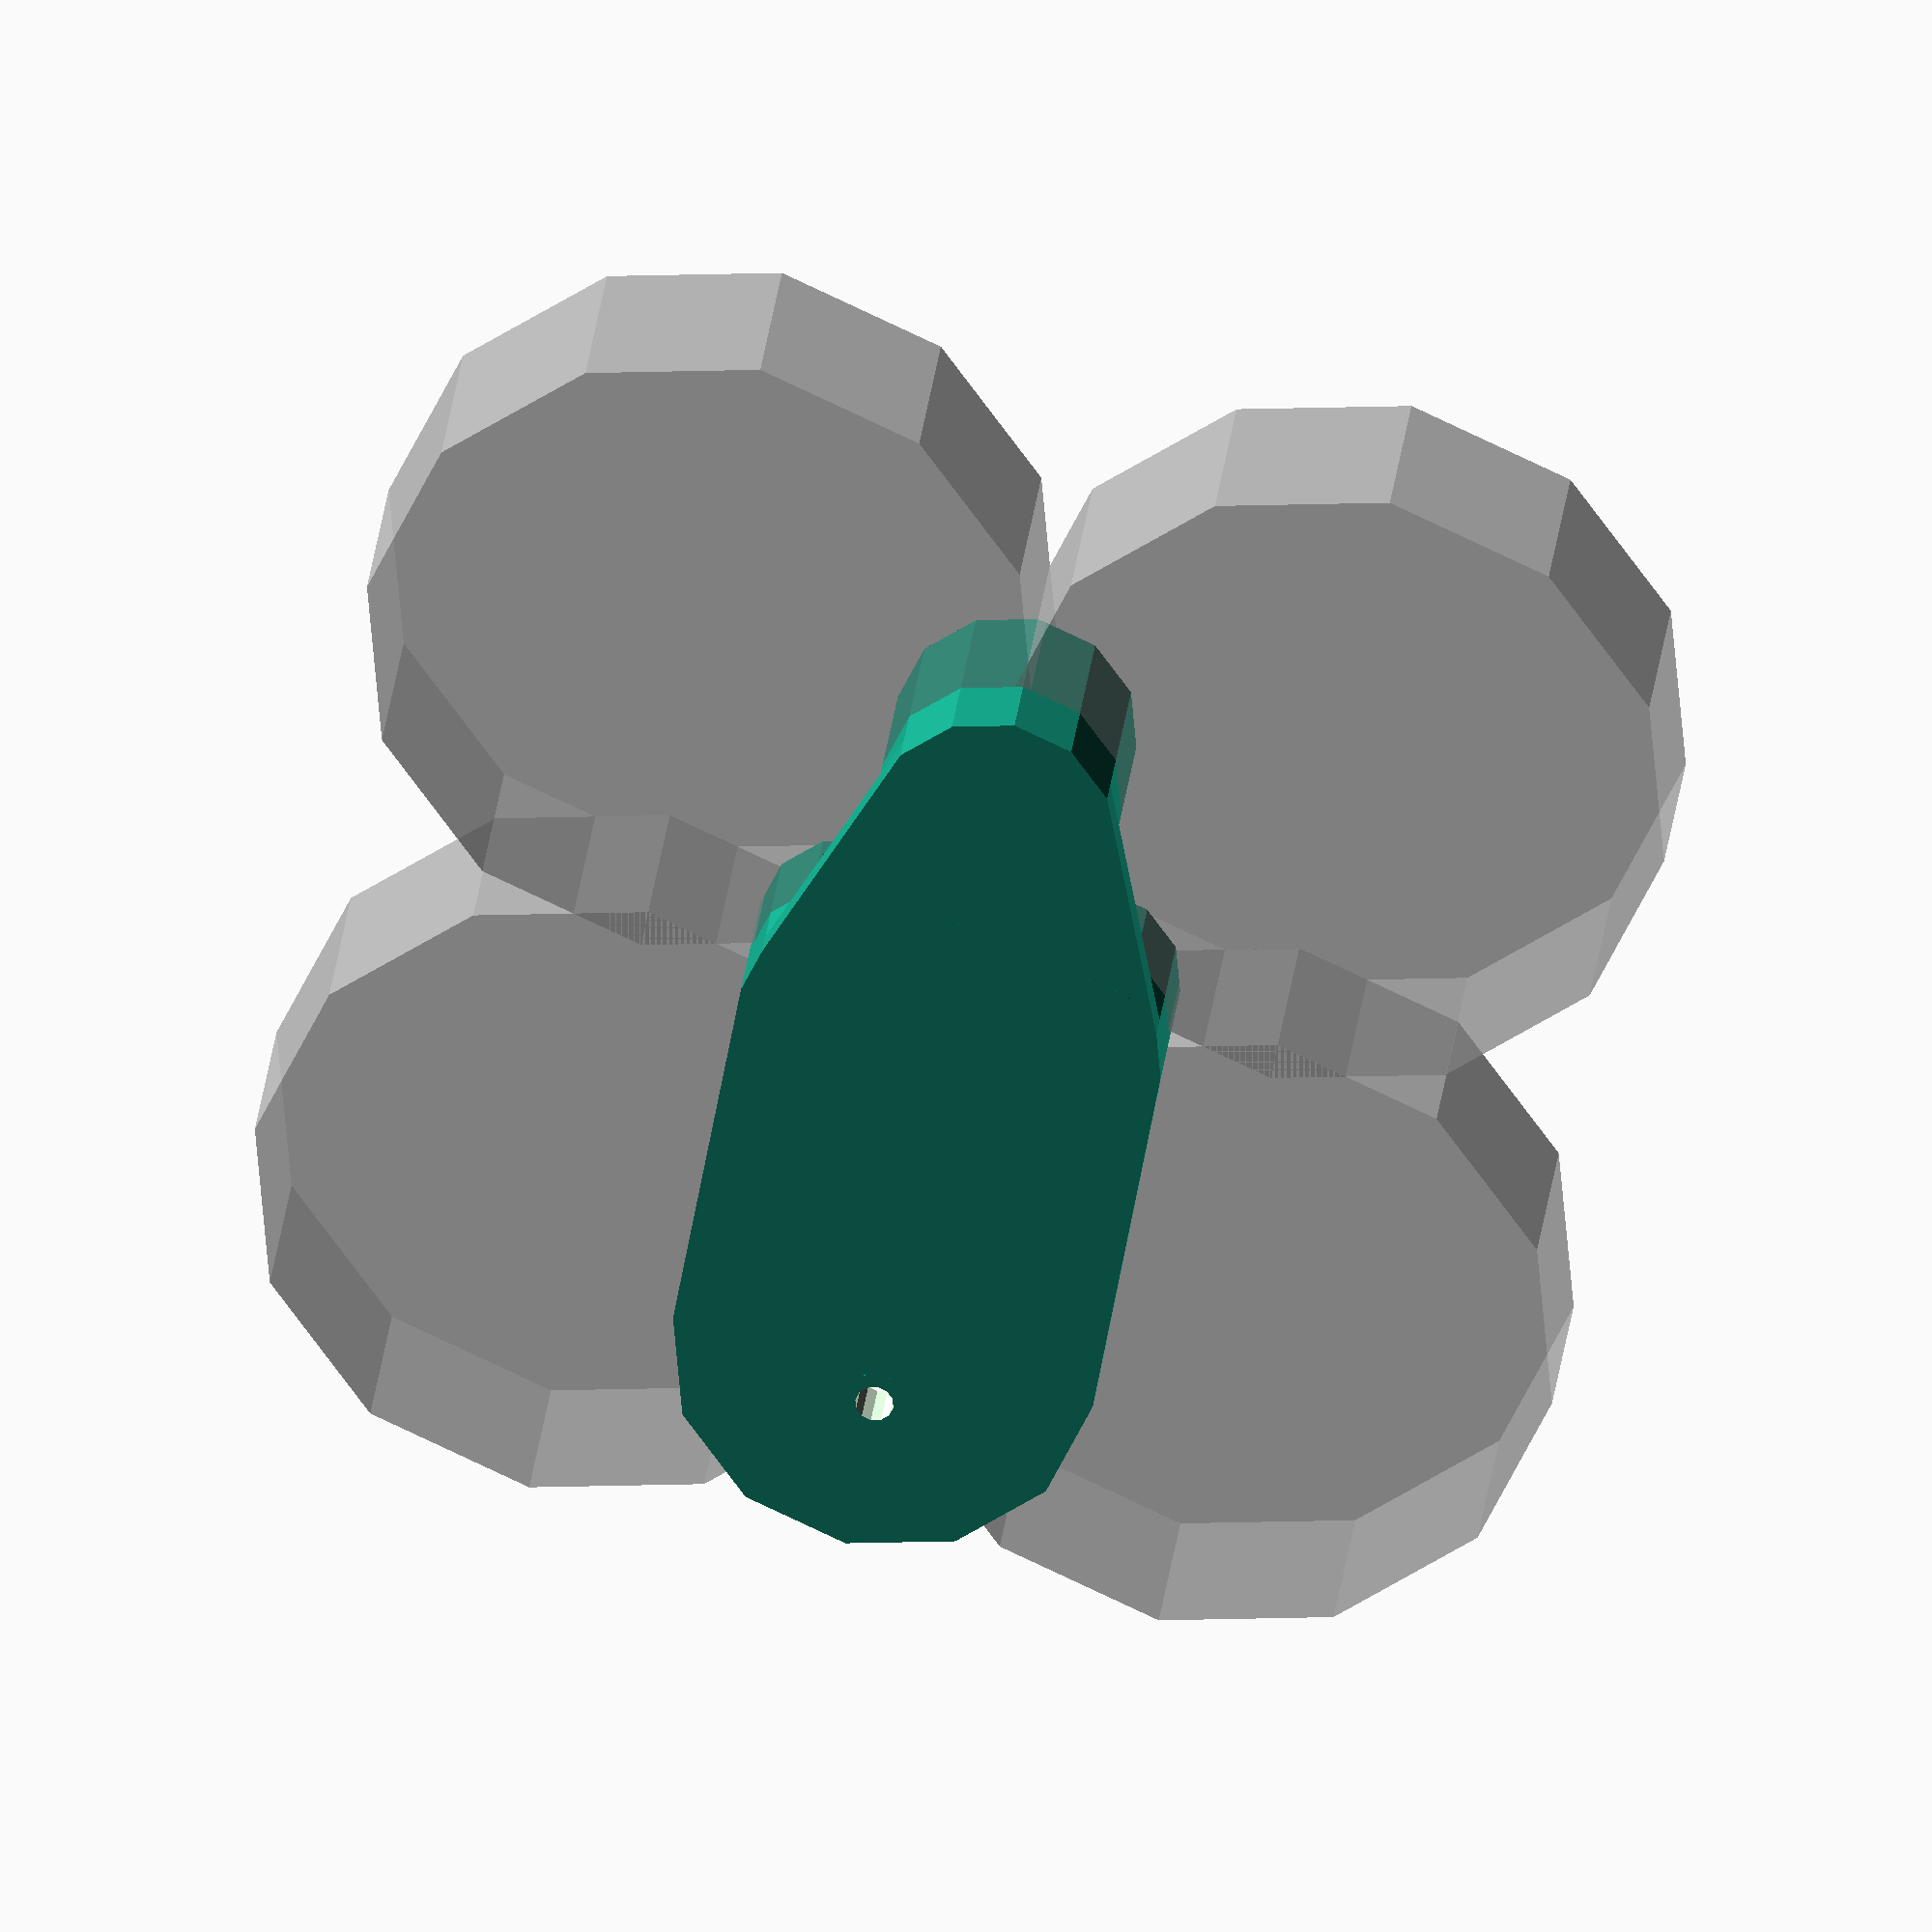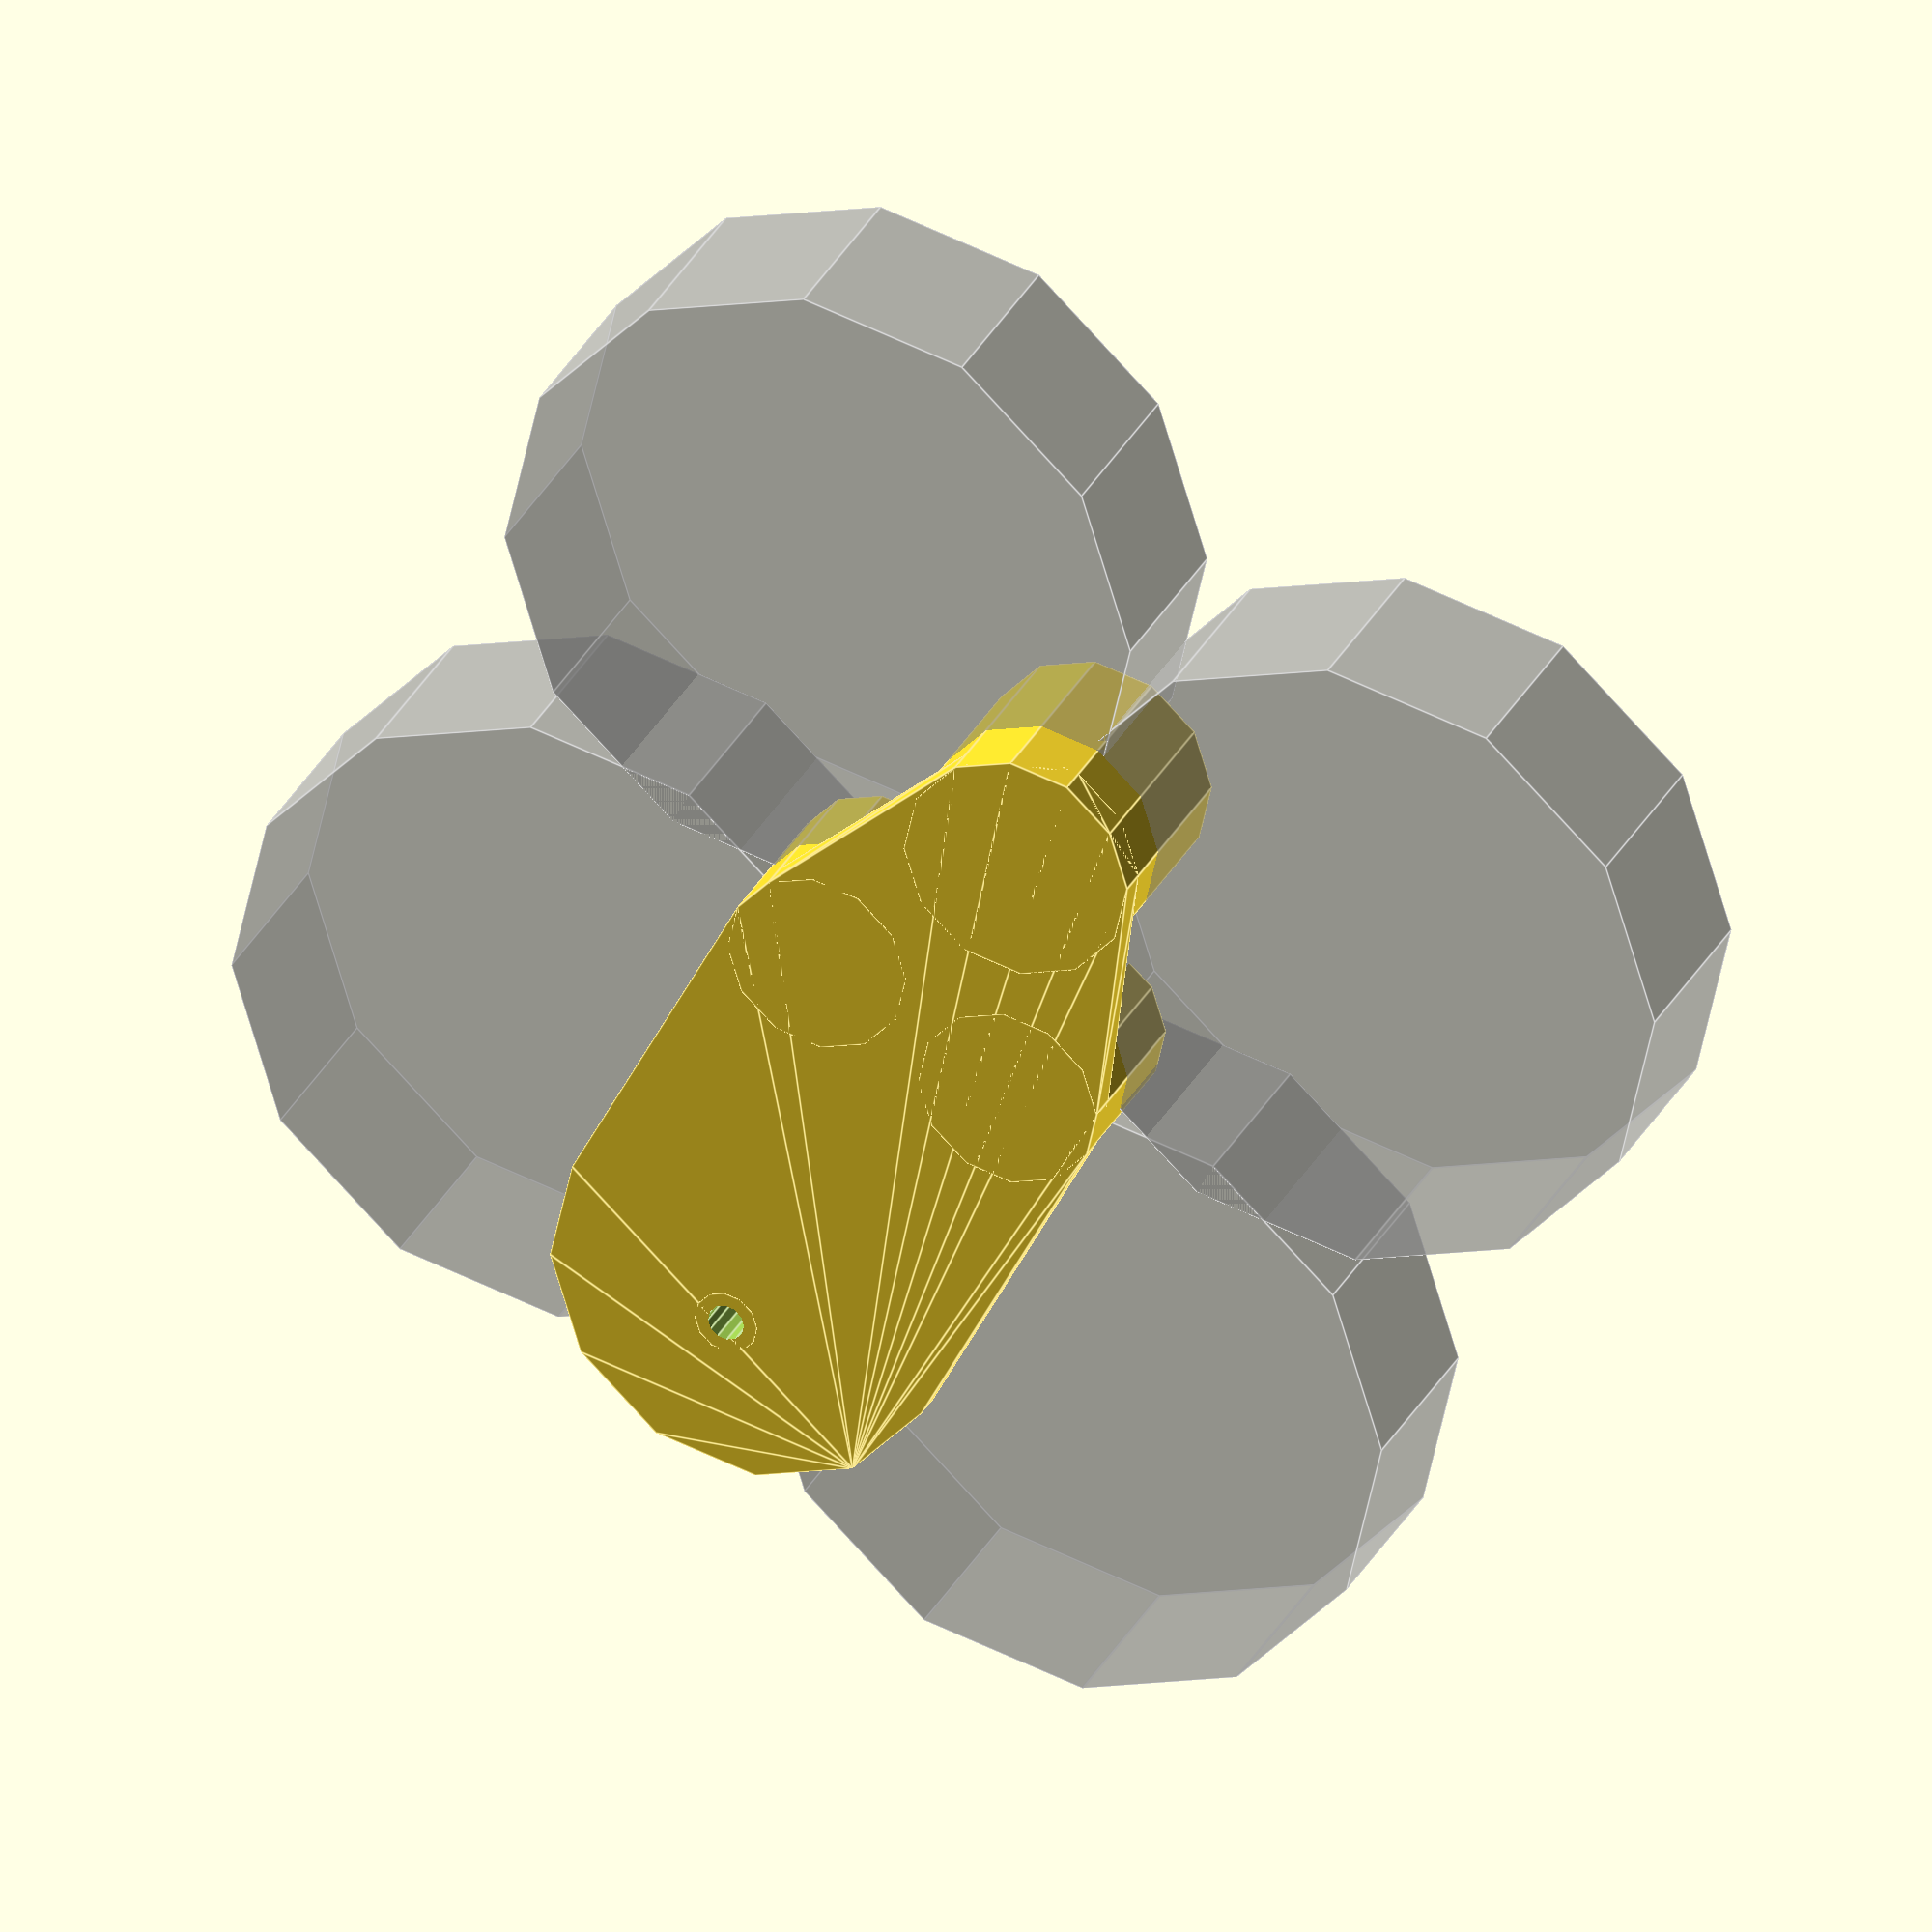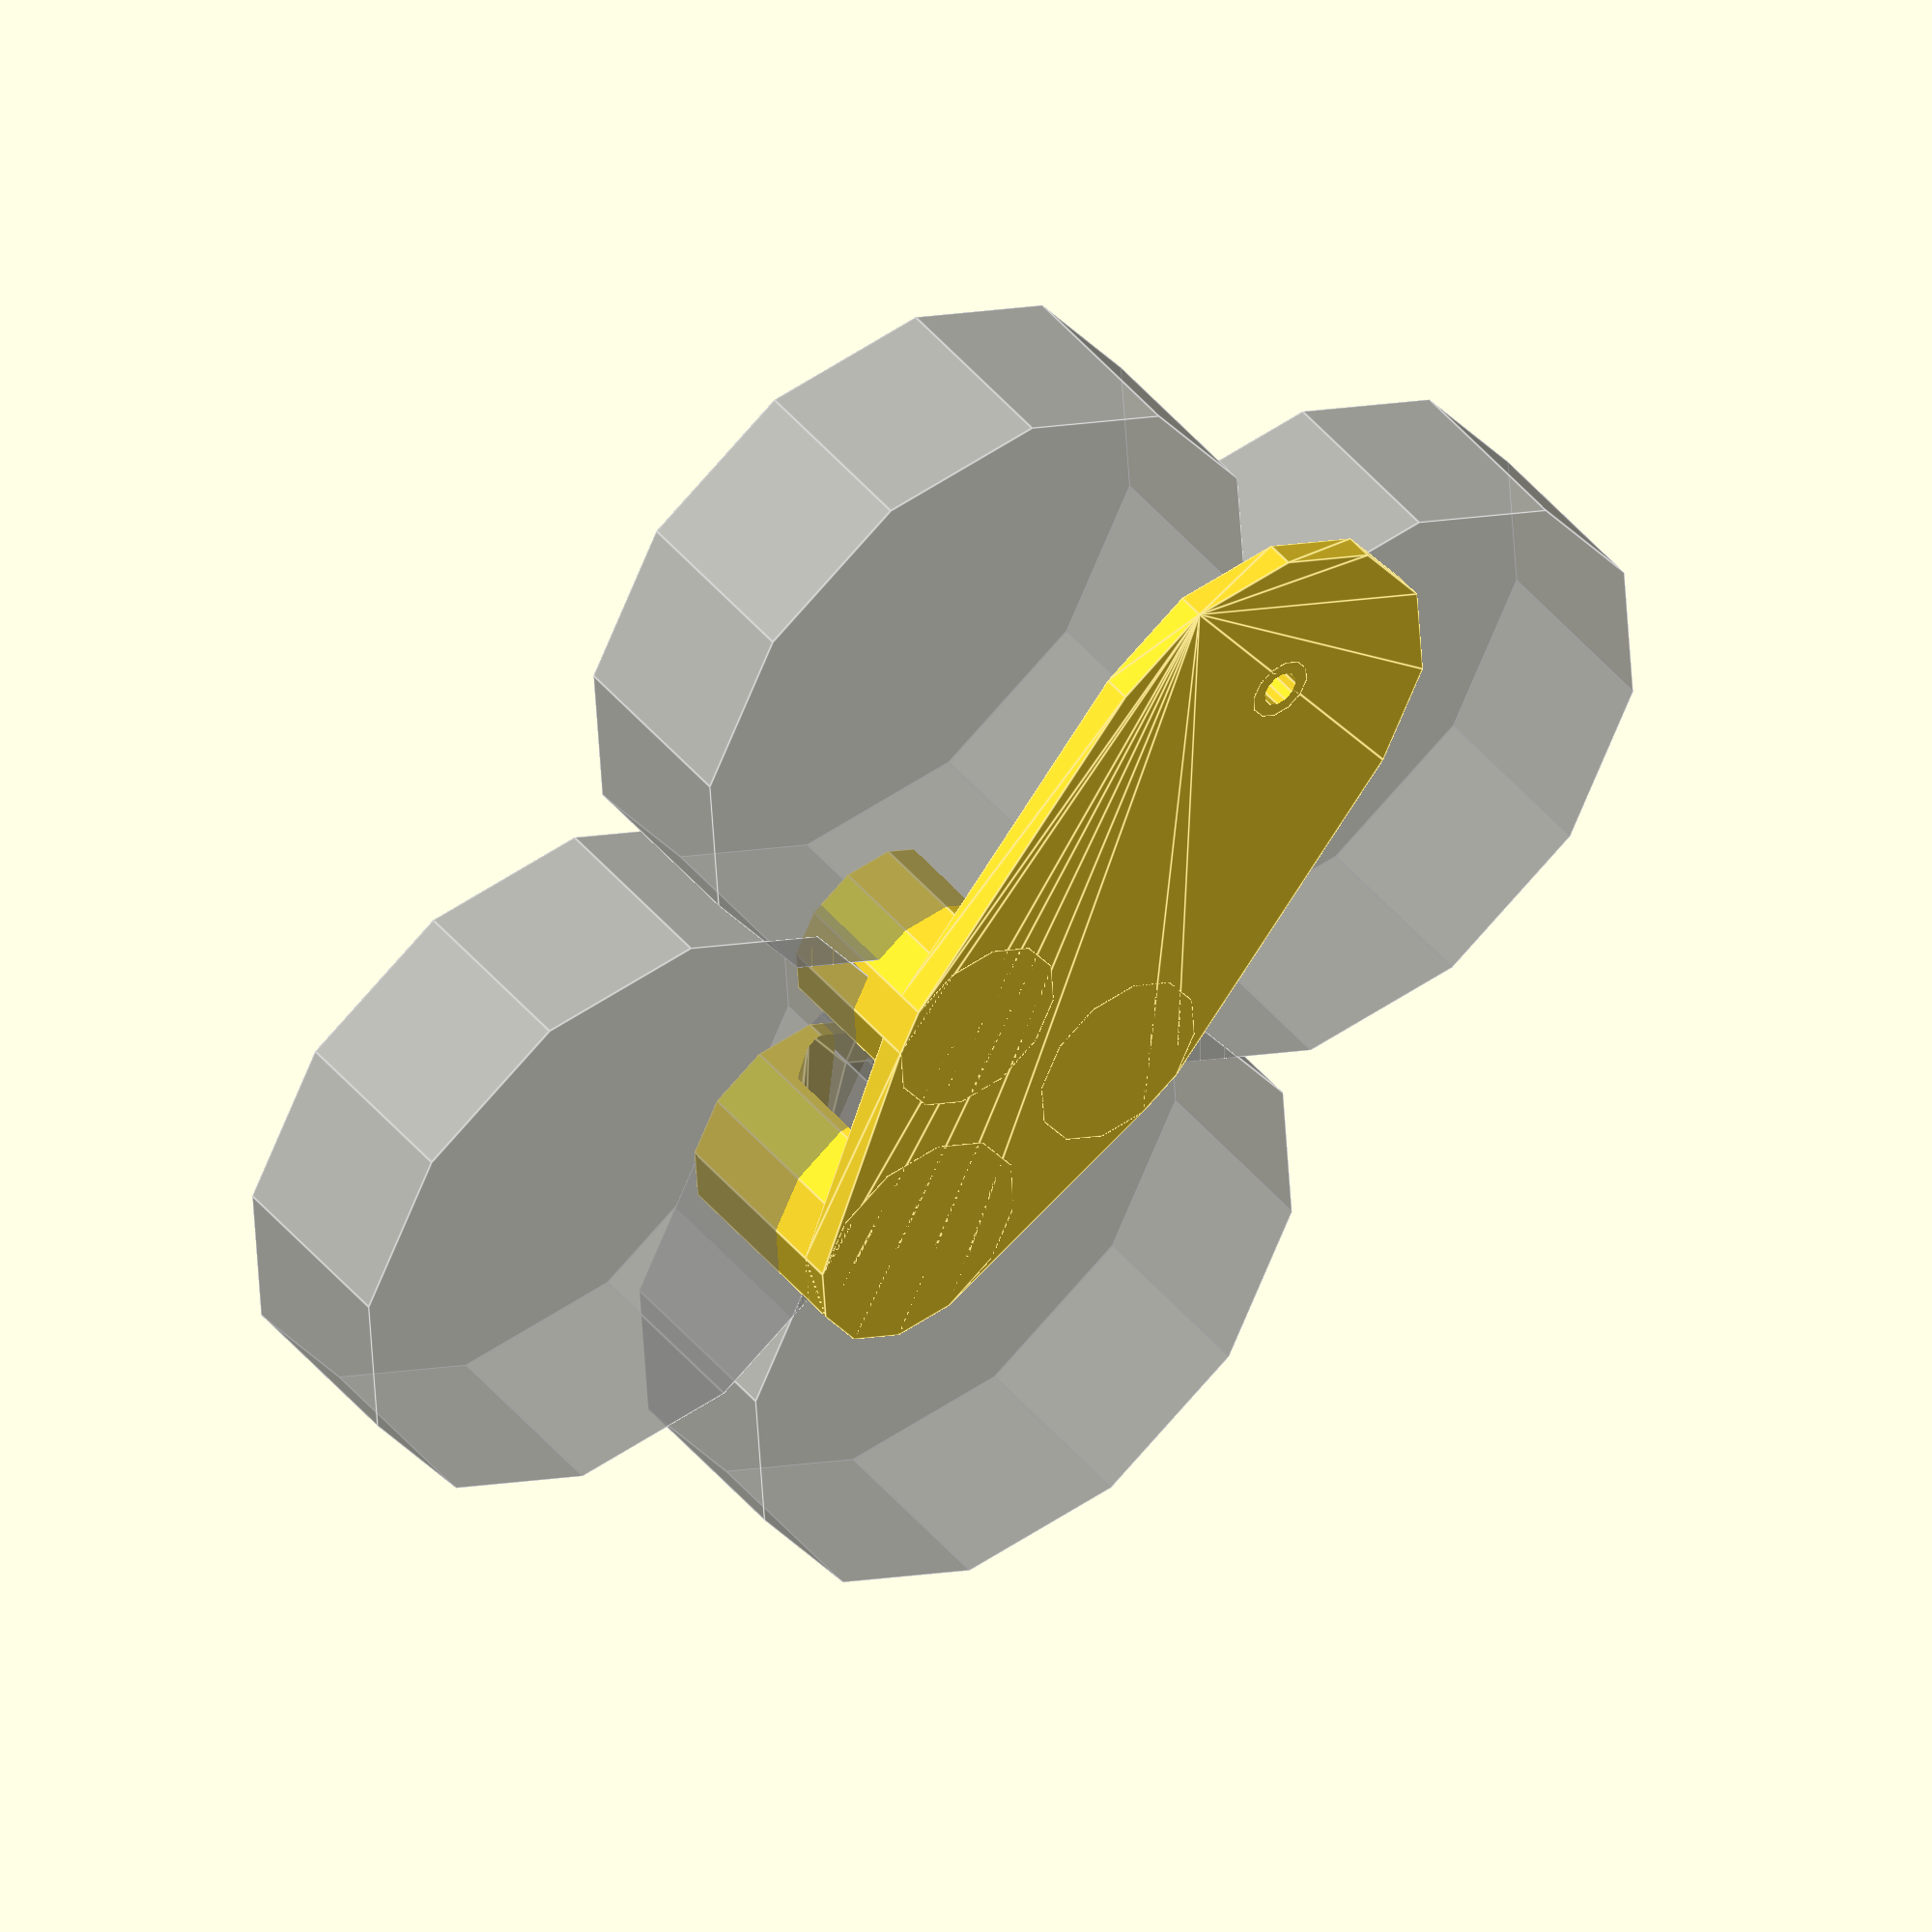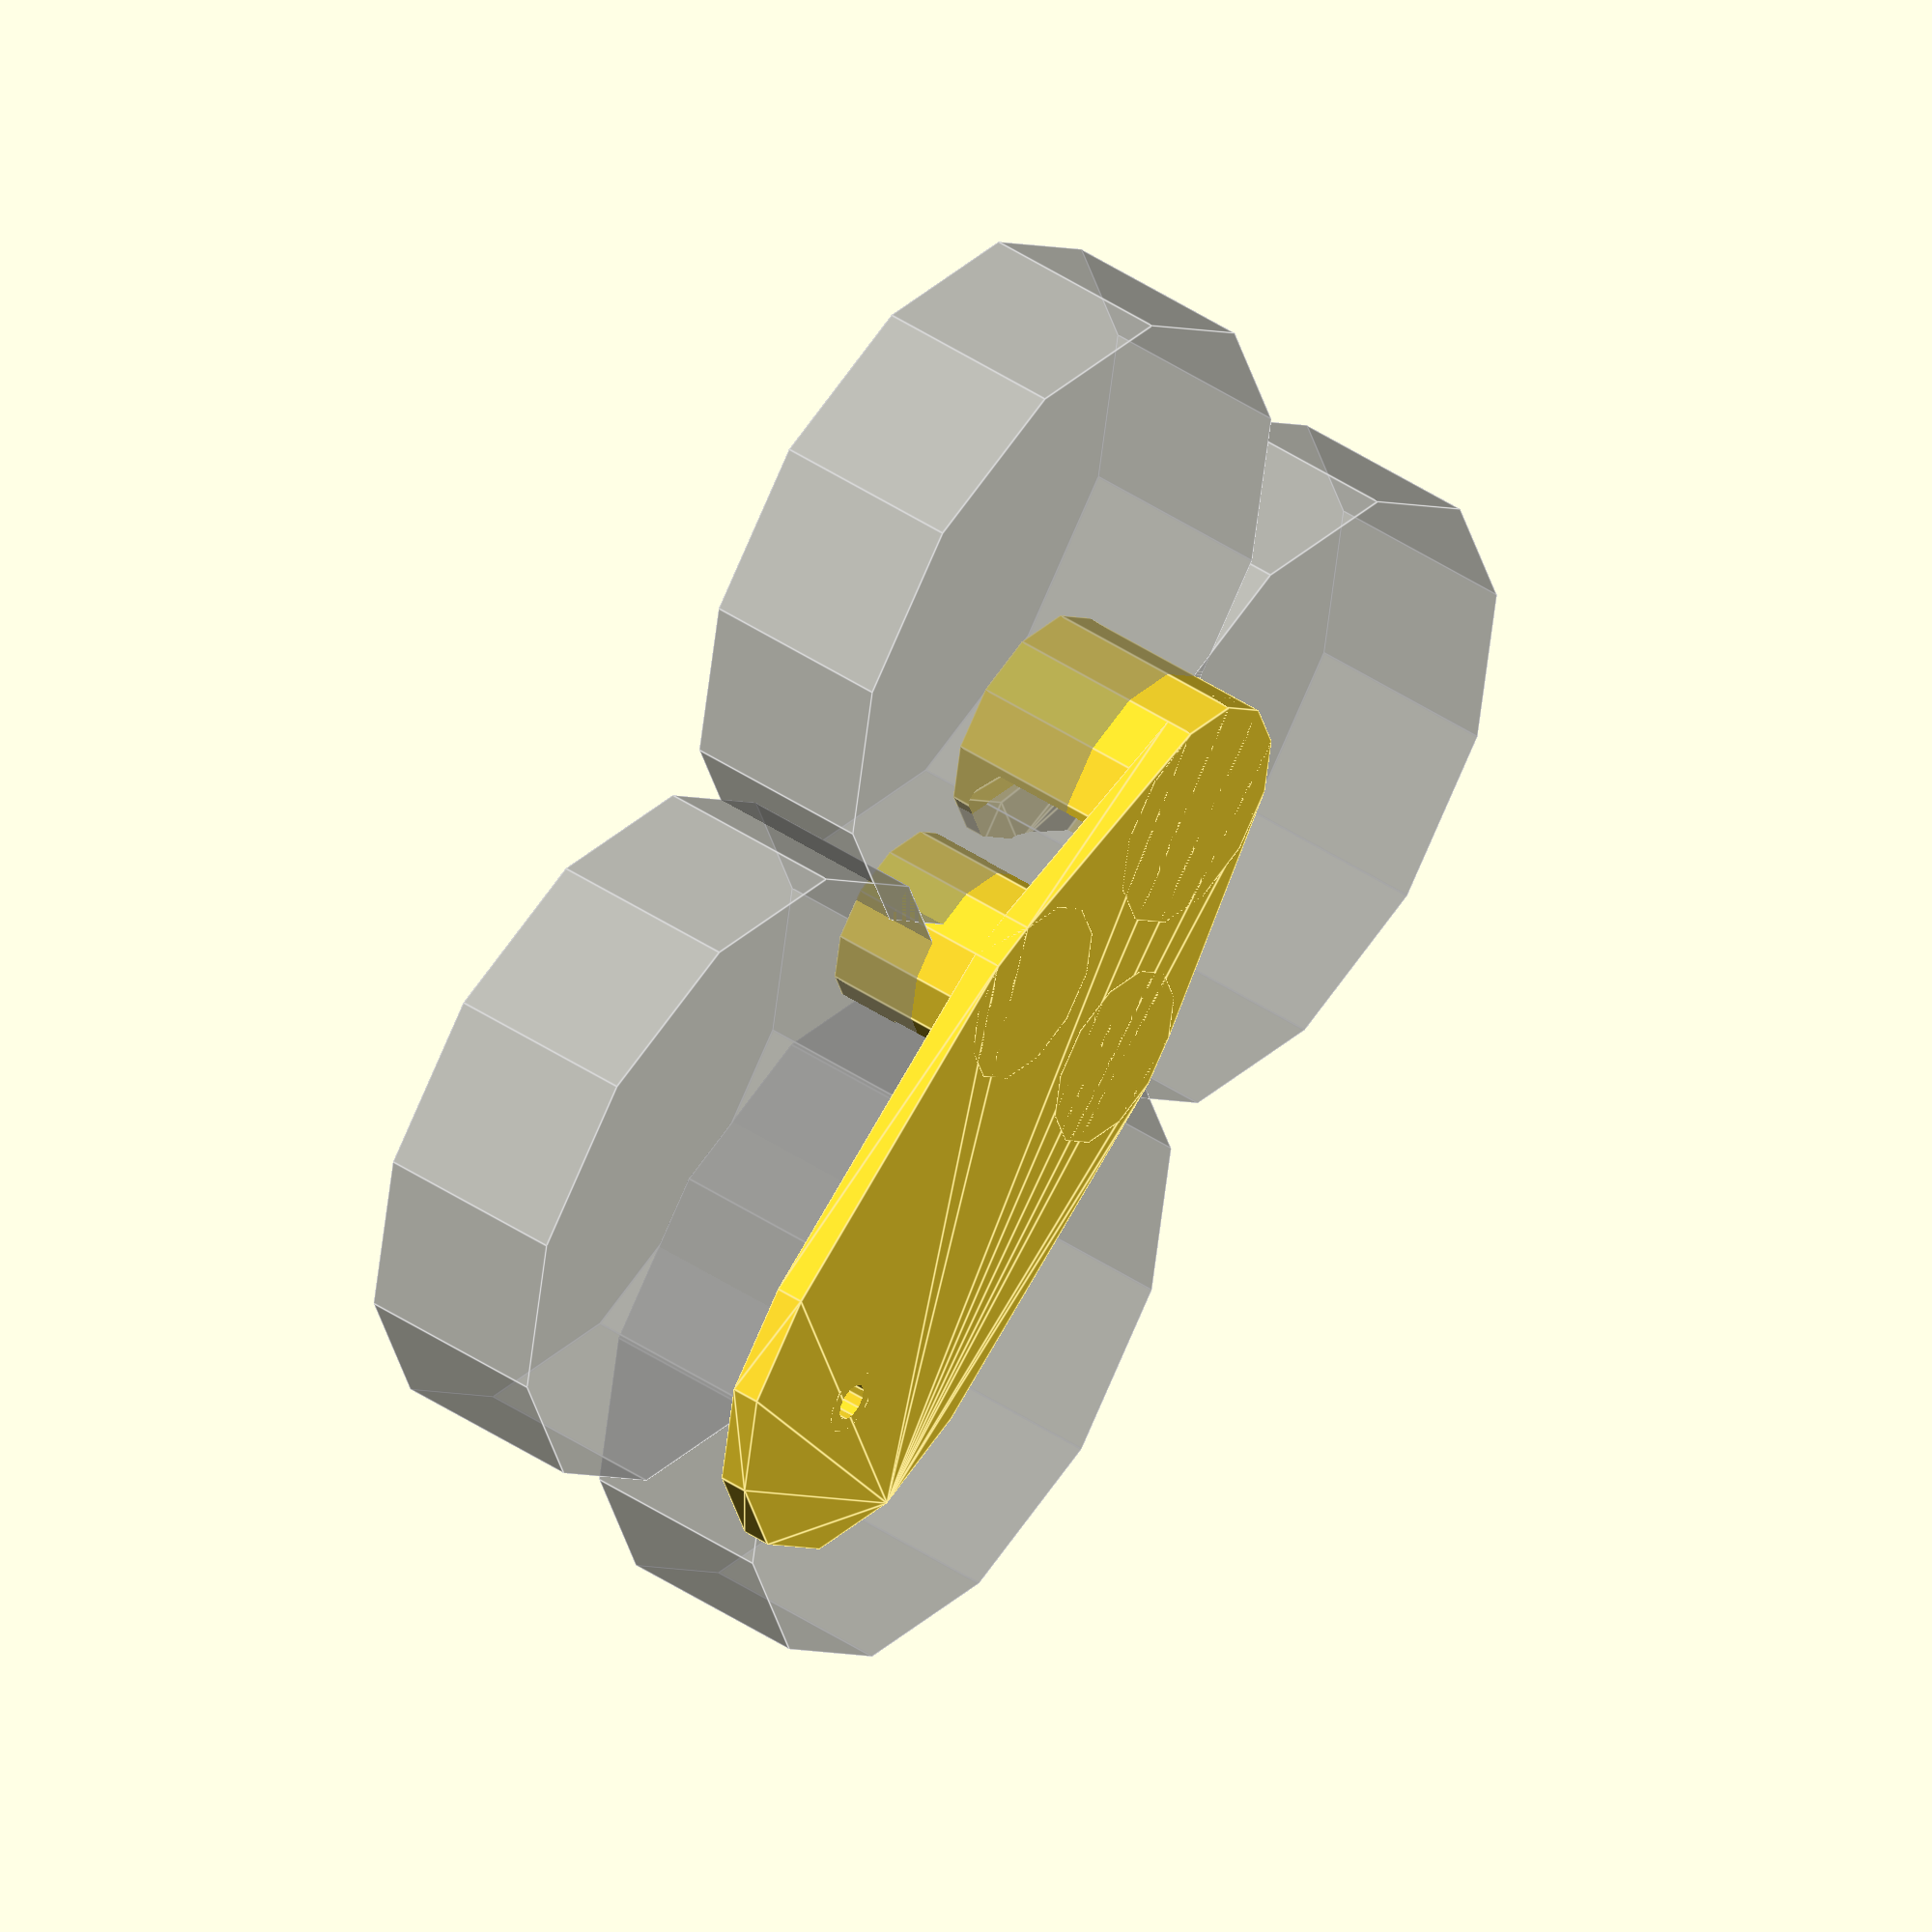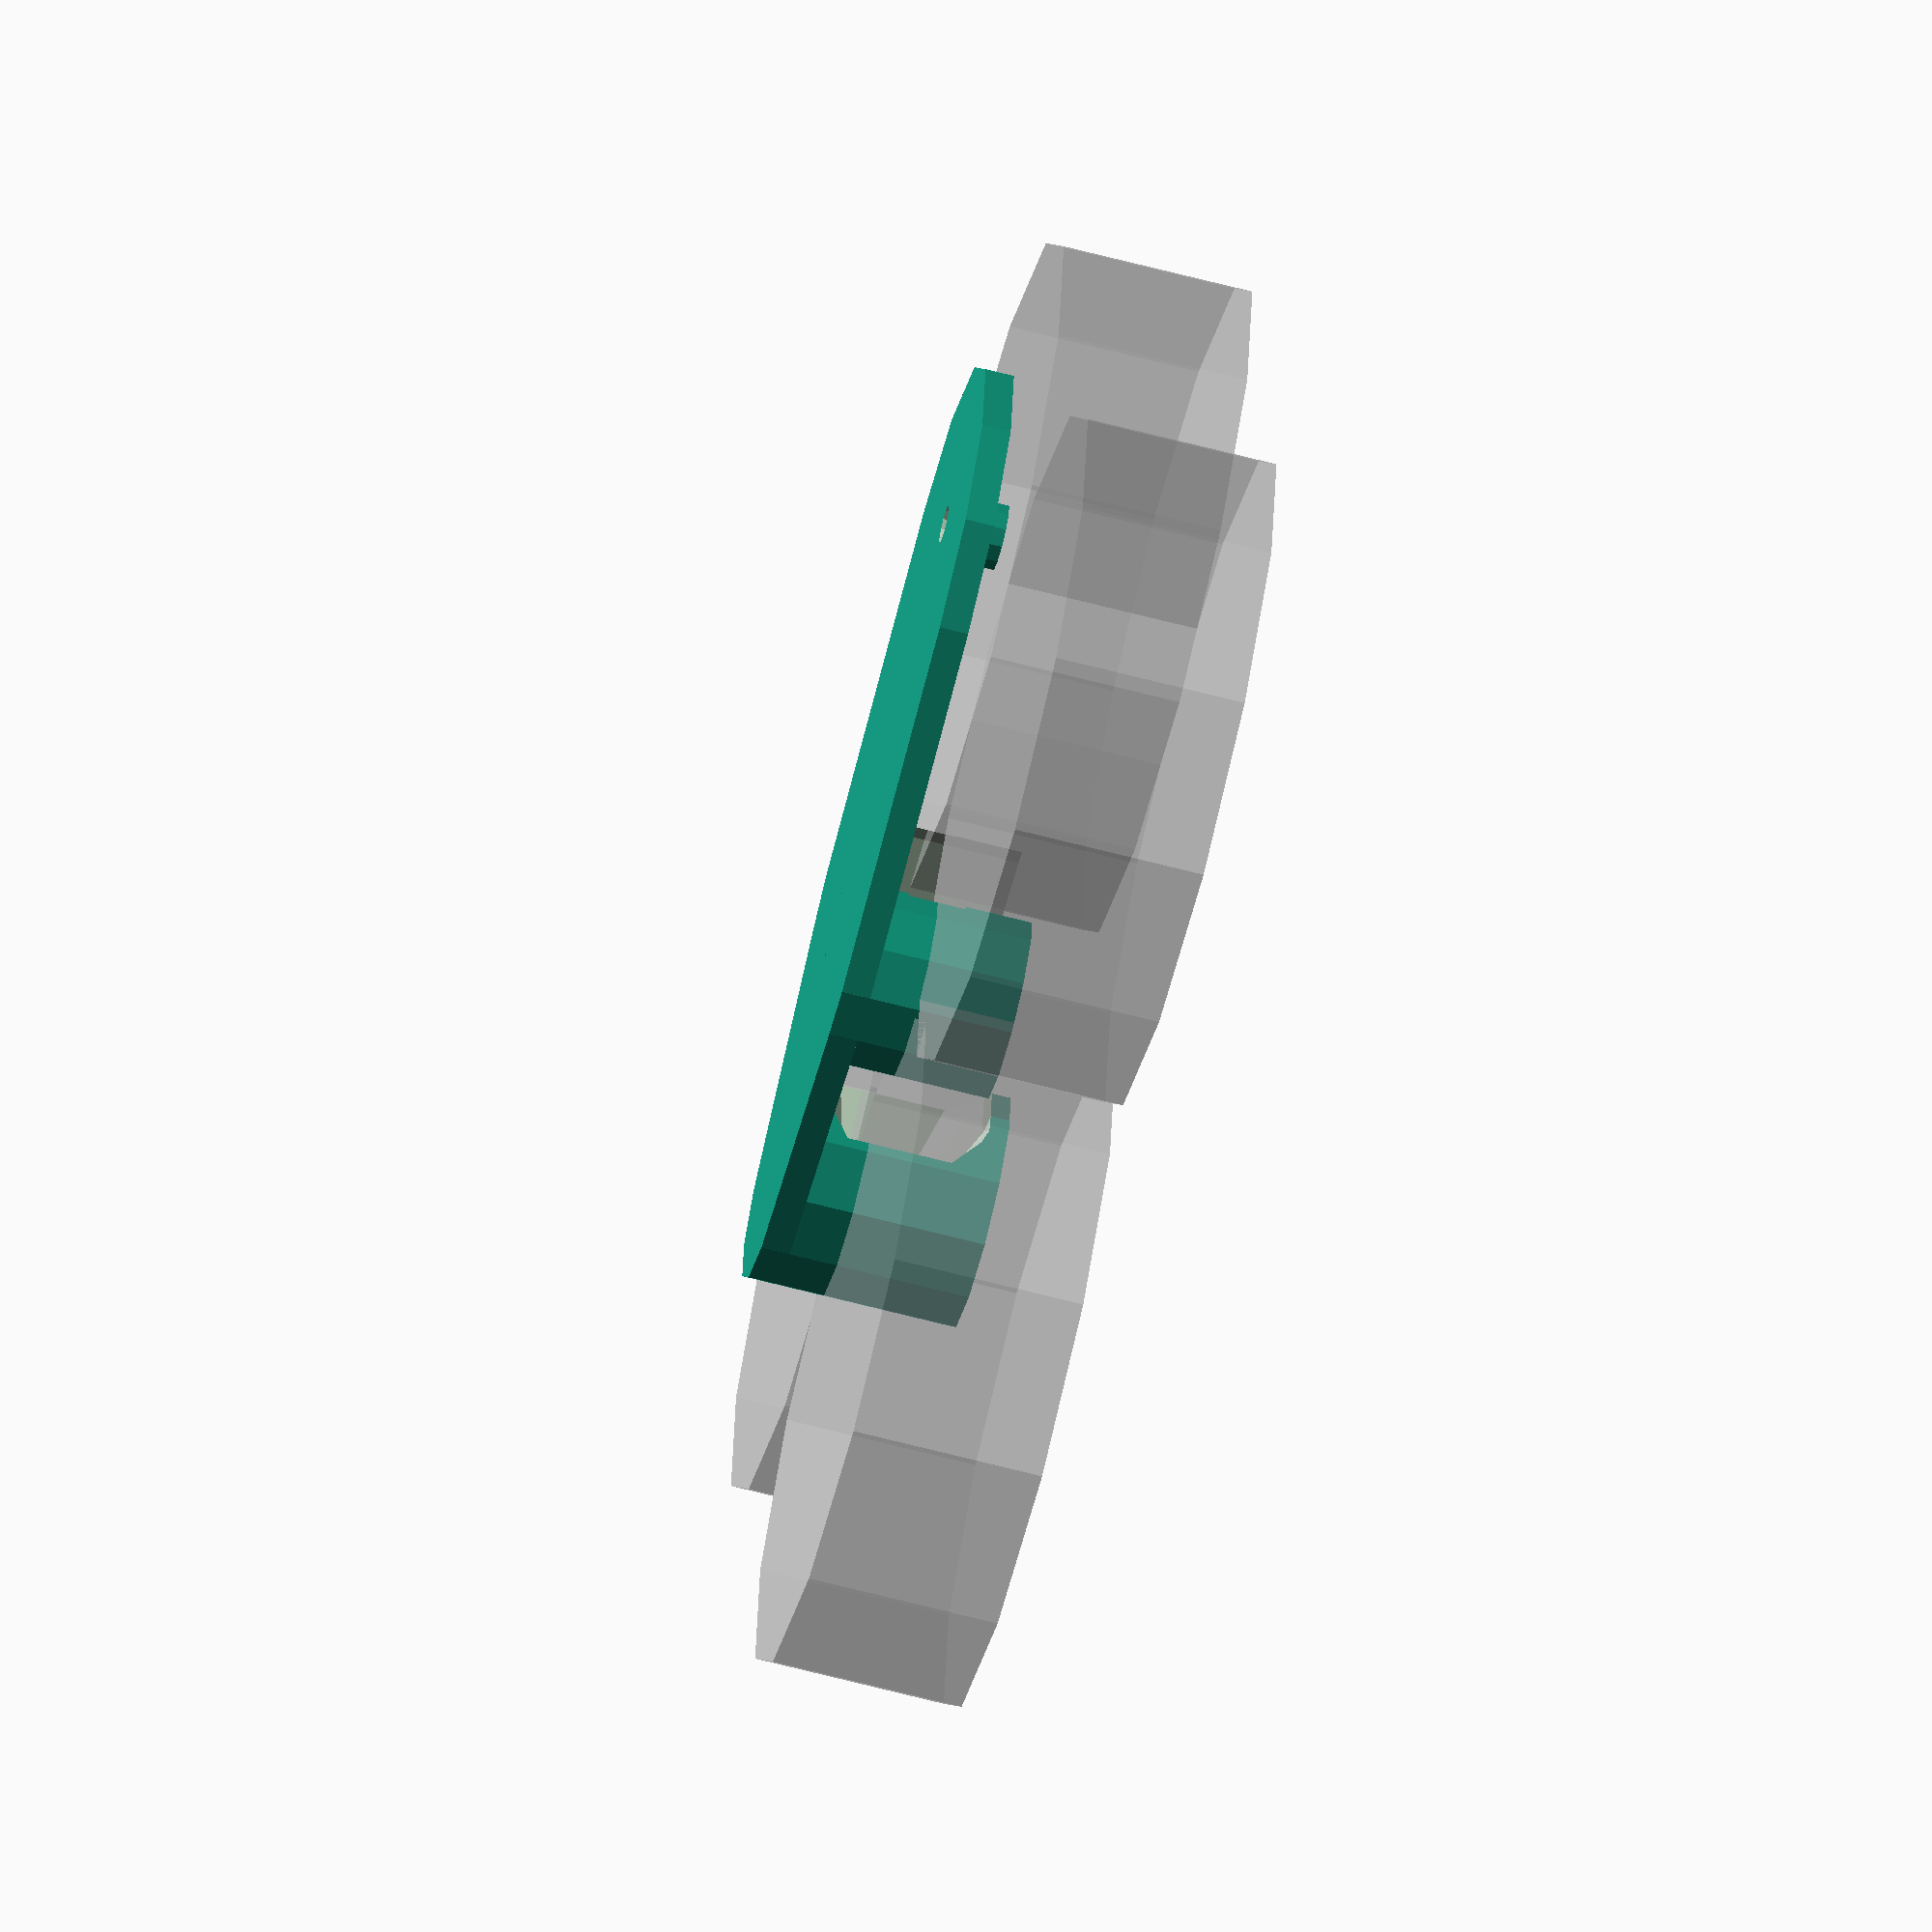
<openscad>
$fn = 12;
mount();
//quad();

module mount() {
	base();

	difference() {
		hooks();
		rotate([0, 0, 180])
		quad();
	}

	module base() {
		difference() {
			union() {
				hull() {
						translate([0, -25, 0])
						cylinder(h=3, d=25);

						translate([12, 0, 0])
						cylinder(h=3, d=20);

						translate([-12, 0, 0])
						cylinder(h=3, d=20);

						translate([0, 40, 0])
						cylinder(h=3, d=44);
				}

				translate([0, 45, 0])
				cylinder(h=6, d=7);
			}

			translate([0, 45, -0.5])
			cylinder(h=7, d=4);
		}
	}

	module hooks() {
		translate([0, -25, 0])
		cylinder(h=22, d=25);

		translate([12, 0, 0])
		cylinder(h=18, d=20);

		translate([-12, 0, 0])
		cylinder(h=18, d=20);
	}
}


module quad() {
	pillar_width=9;
	pillar_distance=75;

	translate([-pillar_distance/2, -pillar_distance/2, 0])
	union() {
		body();

		translate([pillar_width/2, pillar_width/2, 0])
		pillar();

		translate([pillar_distance-pillar_width/2, pillar_width/2, 0])
		pillar();

		translate([pillar_distance-pillar_width/2, pillar_distance-pillar_width/2, 0])
		pillar();

		translate([pillar_width/2, pillar_distance-pillar_width/2, 0])
		pillar();
	}

	module prop() {
		translate([0, 0, 4])
		sphere(d=4);
		rotate([0, 0, 45])
		translate([0, -49/2, 0])
		hull() {
			cylinder(h=3, d=9);
			translate([0, 58-9, 0])
			cylinder(h=3, d=9);
		}
	}

	module pillar() {
		cylinder(h=11, d=pillar_width);
		cylinder(h=23, d=8);
		translate([0, 0, 23])
		prop();
		%translate([0, 0, 8]) cylinder(h=20, d=70);
	}

	module body() {
		hull() {
			translate([pillar_distance/2, pillar_distance/2, 3])
			cylinder(h=17, d=33);

			translate([pillar_distance/2, 9+4, 3])
			cylinder(h=10, d=8);

			translate([pillar_distance/2, 75-11, 9])
			cylinder(h=4, d=12);
		}

		translate([2, 6, 11-6])
		rotate([0, 0, -45])
		cube([6, 95, 6]);

		translate([69, 2, 11-6])
		rotate([0, 0, 45])
		cube([6, 95, 6]);
	}
}
</openscad>
<views>
elev=330.0 azim=169.9 roll=186.4 proj=o view=solid
elev=148.9 azim=332.5 roll=336.7 proj=o view=edges
elev=314.7 azim=318.6 roll=143.3 proj=o view=edges
elev=315.6 azim=124.7 roll=128.0 proj=o view=edges
elev=66.2 azim=278.5 roll=255.3 proj=o view=solid
</views>
